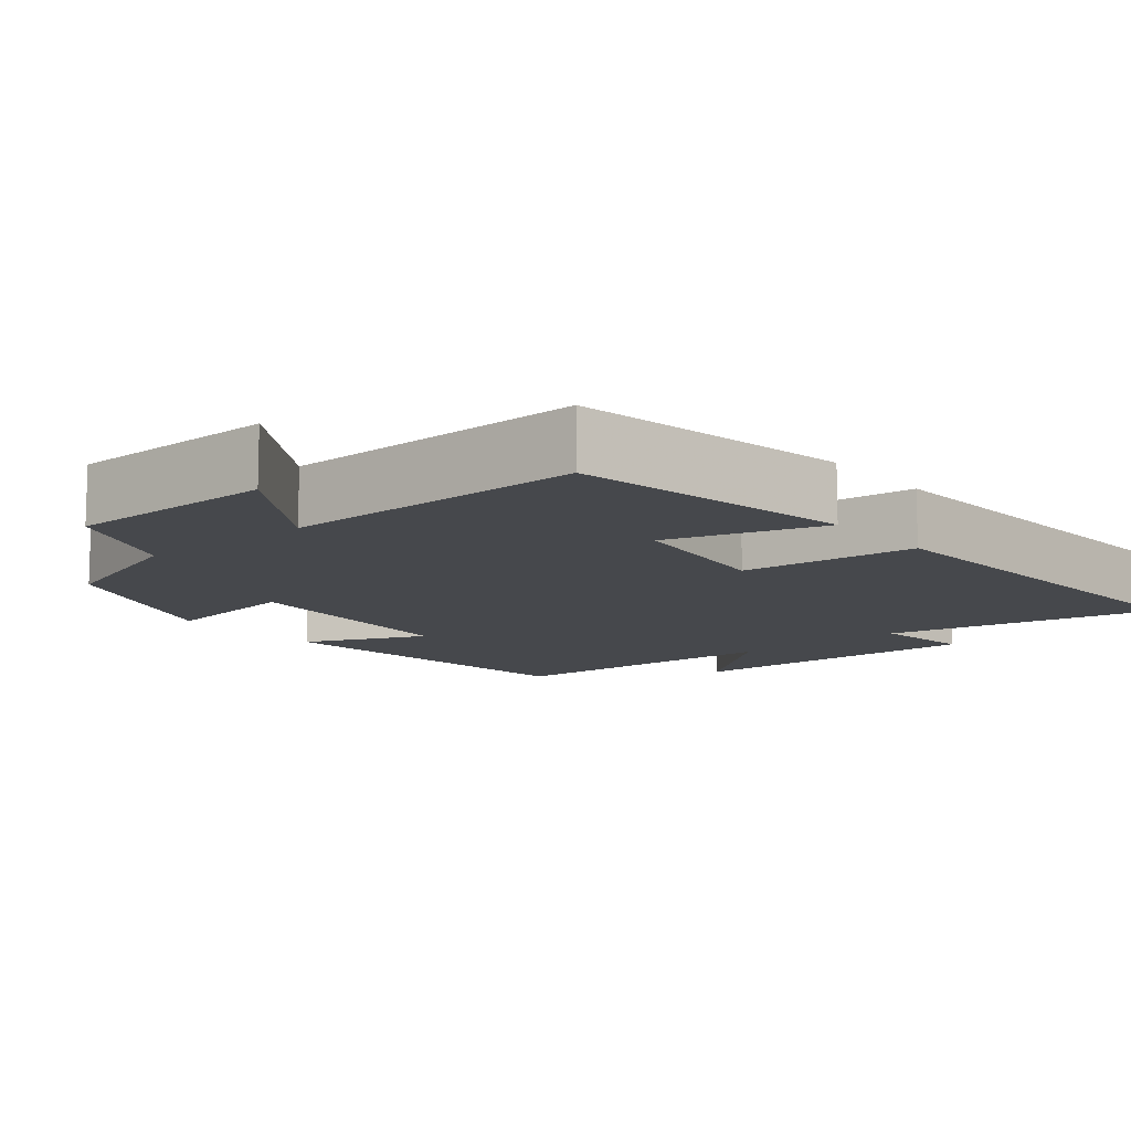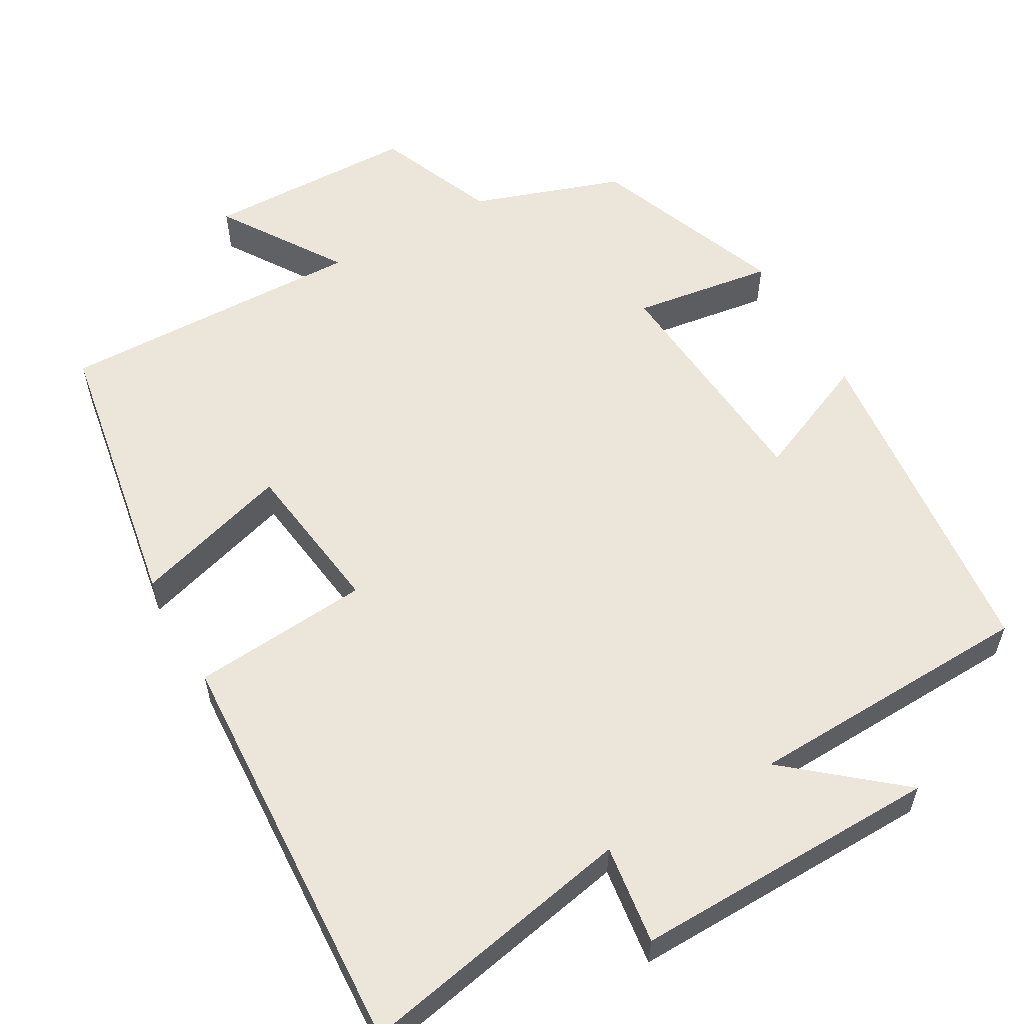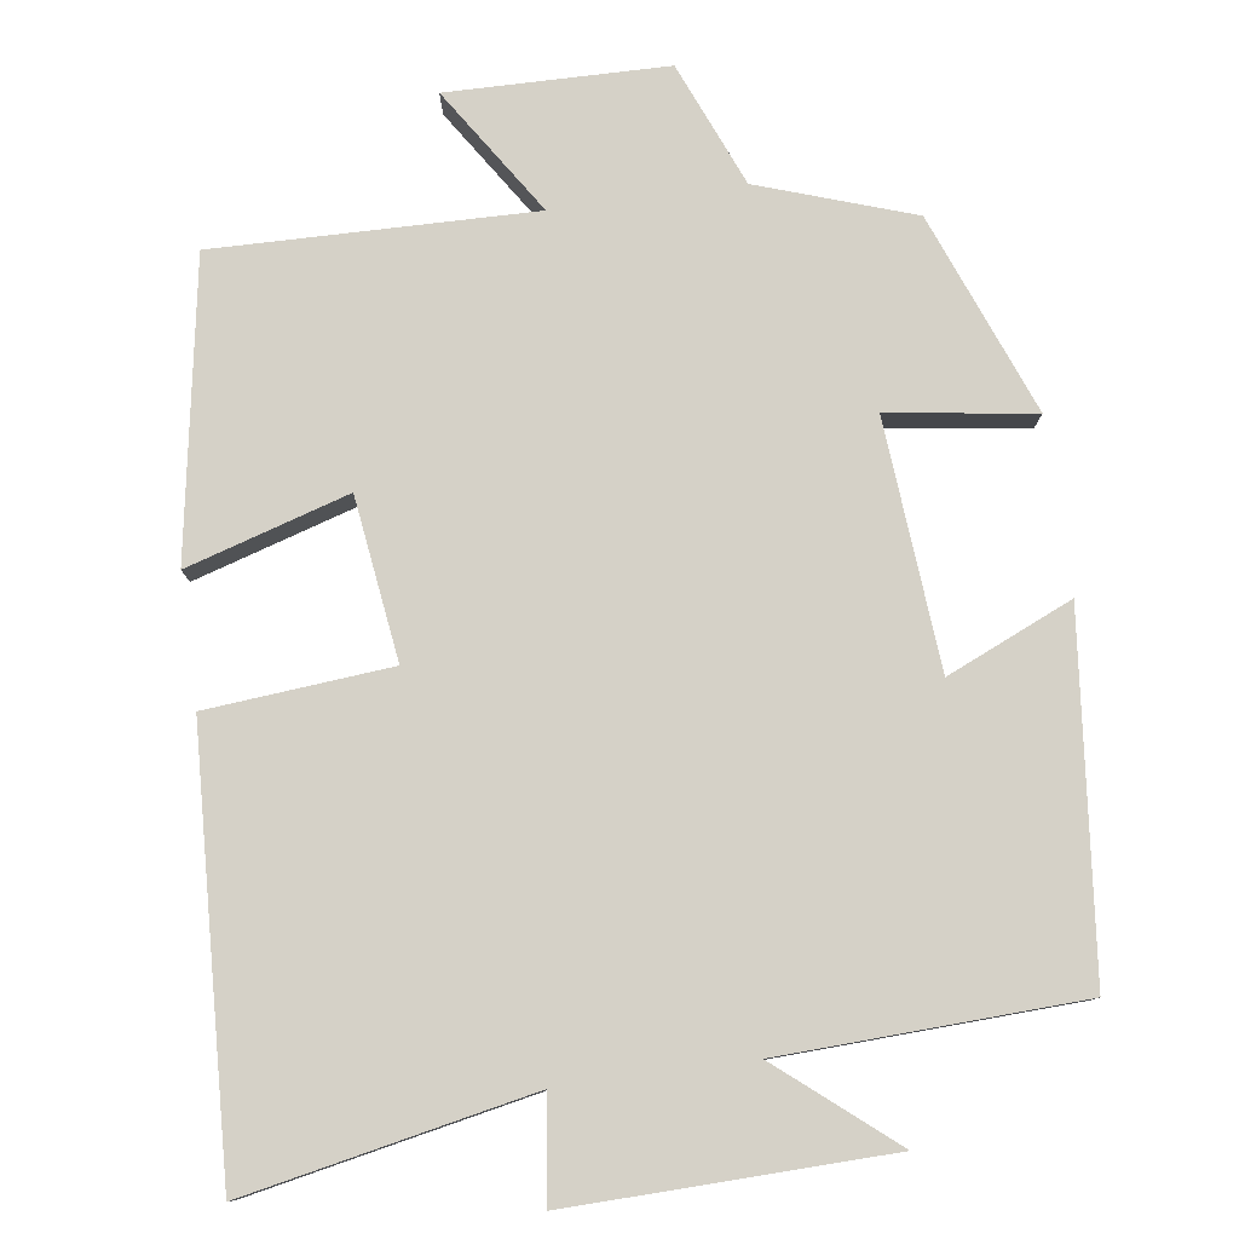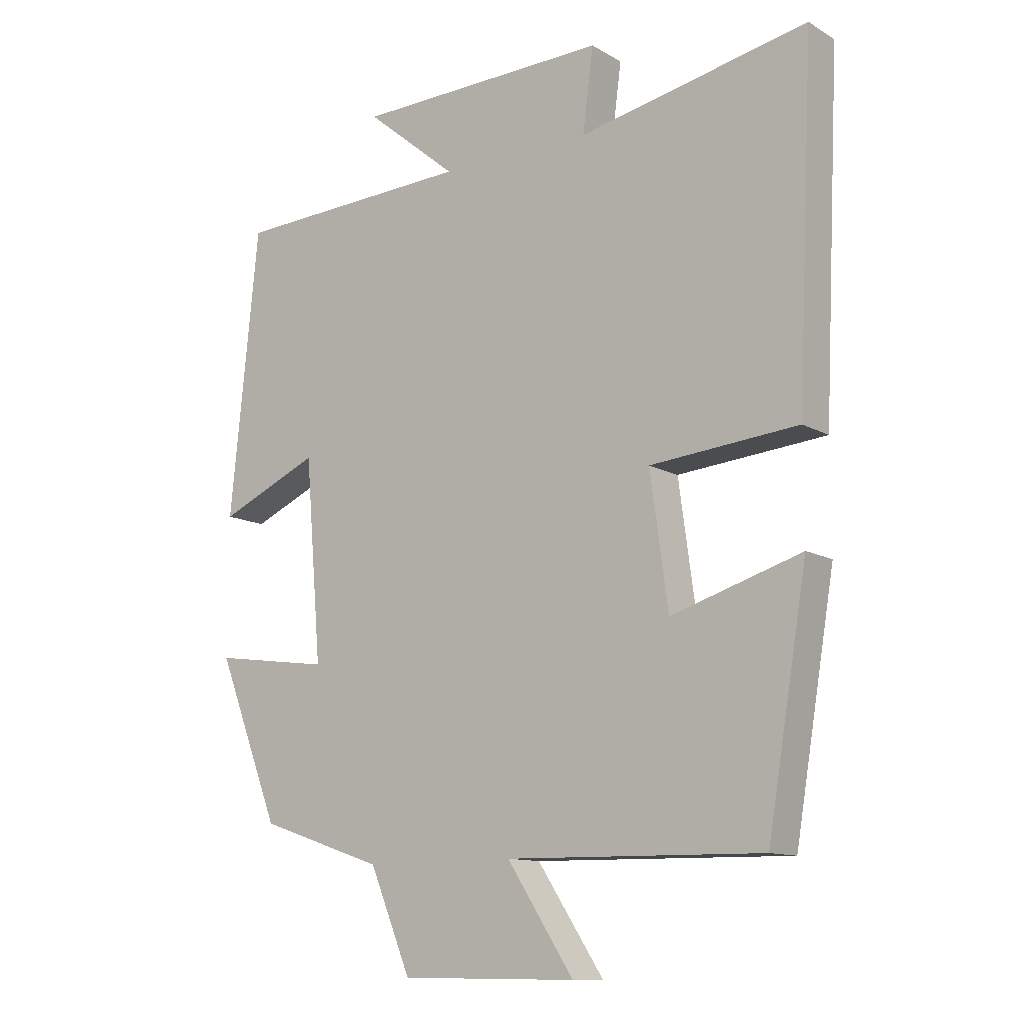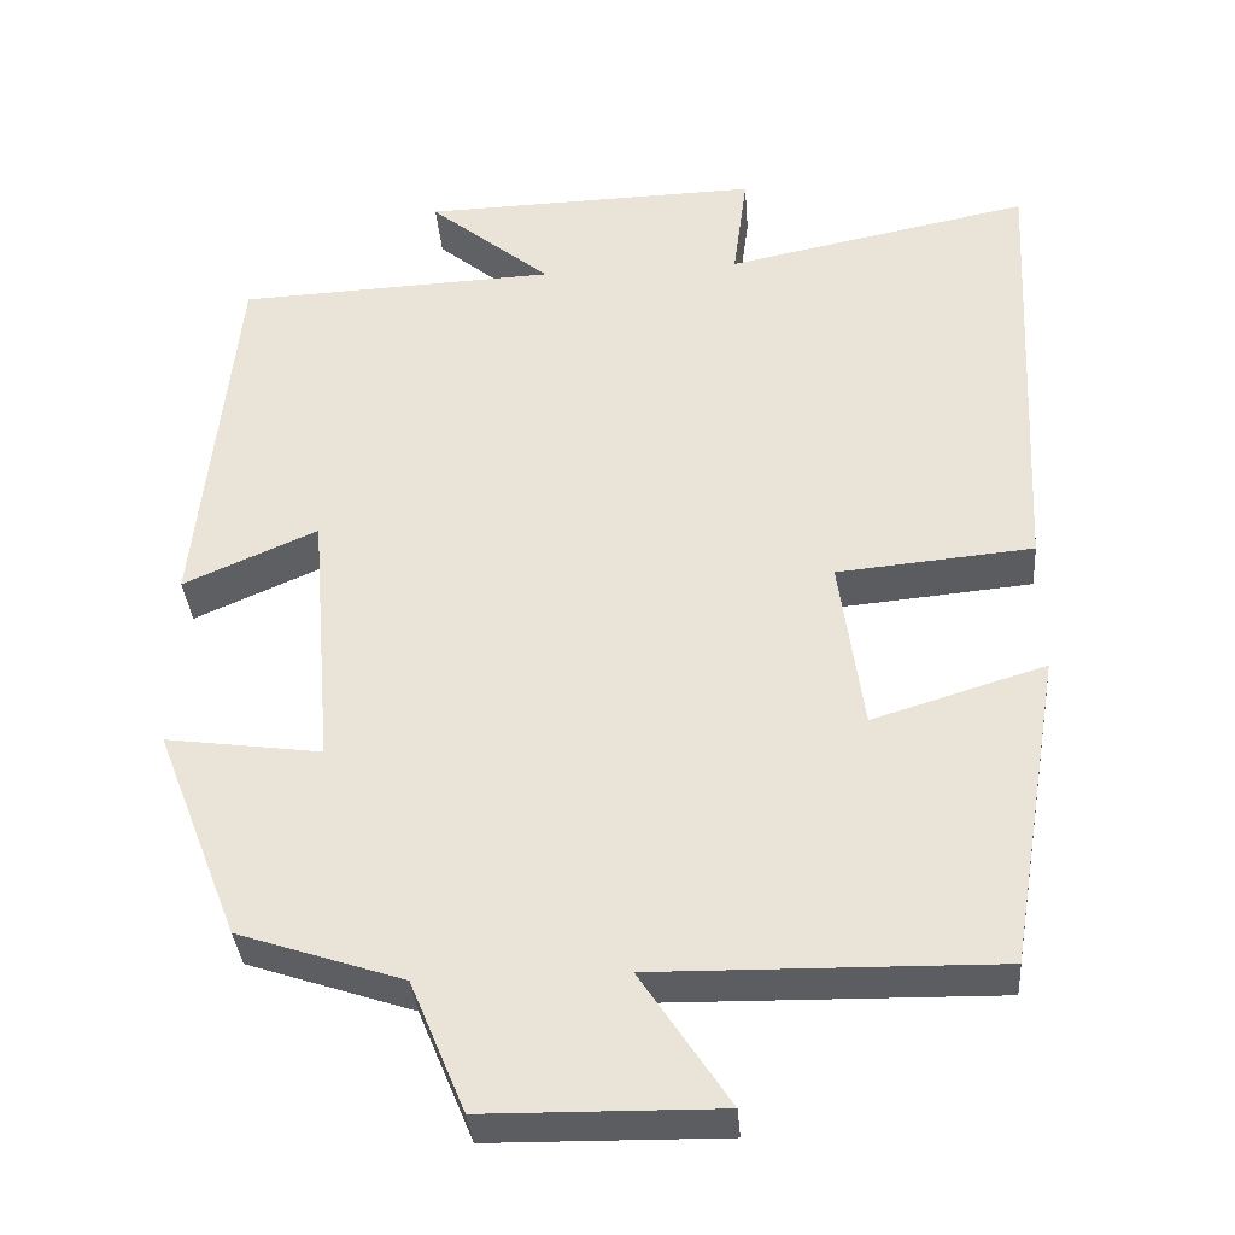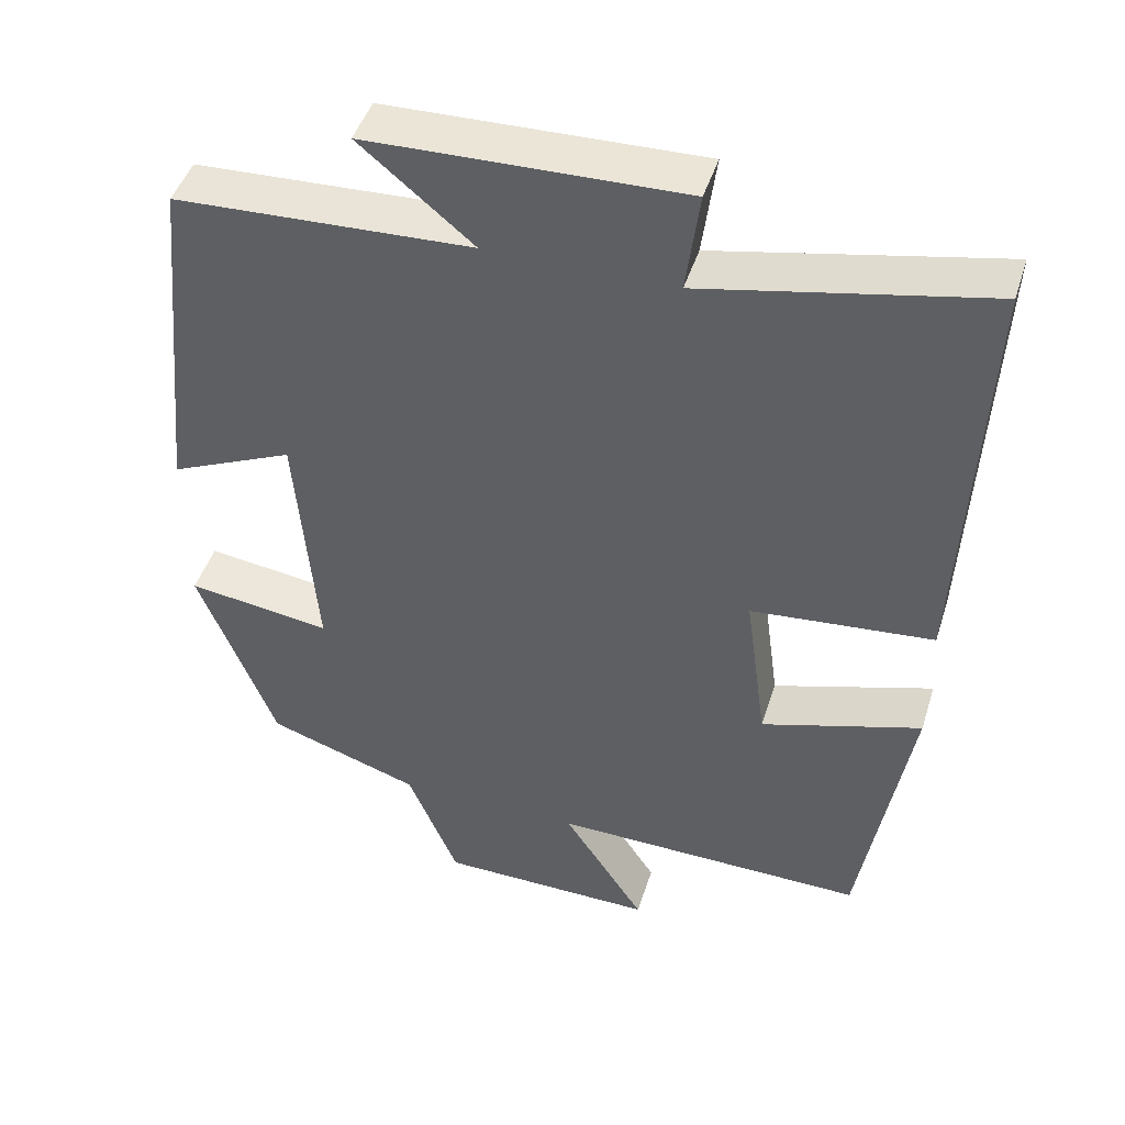
<metadata>
{"format":"obj","ext":"obj","renderer":"f3d","projection":"perspective","resolution":1024,"background":"white","views":[{"elev":-11.3,"azim":-140.2,"up":"+Y"},{"elev":57.4,"azim":-29.4,"up":"+Y"},{"elev":79.5,"azim":-7.8,"up":"+Y"},{"elev":-12.0,"azim":-143.2,"up":"+Z"},{"elev":-35.6,"azim":-175.5,"up":"+Z"},{"elev":45.6,"azim":-162.8,"up":"+Z"}]}
</metadata>
<code>
v -0.526 0.07 0.573
v -0.164 0.07 0.5
v -0.181 0.07 0.63
v 0.221 0.07 0.62
v 0.076 0.07 0.5
v 0.455 0.07 0.484
v 0.5 0.07 0.037
v 0.341 0.07 0.107
v 0.315 0.07 -0.207
v 0.5 0.07 -0.181
v 0.401 0.07 -0.434
v 0.205 0.07 -0.5
v 0.14 0.07 -0.656
v -0.138 0.07 -0.66
v -0.033 0.07 -0.5
v -0.437 0.07 -0.507
v -0.5 0.07 -0.133
v -0.295 0.07 -0.196
v -0.267 0.07 0.01
v -0.5 0.07 0.031
v -0.526 0 0.573
v -0.164 0 0.5
v -0.181 0 0.63
v 0.221 0 0.62
v 0.076 0 0.5
v 0.455 0 0.484
v 0.5 0 0.037
v 0.341 0 0.107
v 0.315 0 -0.207
v 0.5 0 -0.181
v 0.401 0 -0.434
v 0.205 0 -0.5
v 0.14 0 -0.656
v -0.138 0 -0.66
v -0.033 0 -0.5
v -0.437 0 -0.507
v -0.5 0 -0.133
v -0.295 0 -0.196
v -0.267 0 0.01
v -0.5 0 0.031
f 19 20 1 2
f 18 19 2
f 15 16 17 18
f 15 18 2
f 12 13 14 15
f 9 10 11 12
f 8 9 12 15
f 5 6 7 8
f 5 8 15 2
f 2 3 4 5
f 22 21 40 39
f 22 39 38
f 38 37 36 35
f 22 38 35
f 35 34 33 32
f 32 31 30 29
f 35 32 29 28
f 28 27 26 25
f 22 35 28 25
f 25 24 23 22
f 1 21 22 2
f 2 22 23 3
f 3 23 24 4
f 4 24 25 5
f 5 25 26 6
f 6 26 27 7
f 7 27 28 8
f 8 28 29 9
f 9 29 30 10
f 10 30 31 11
f 11 31 32 12
f 12 32 33 13
f 13 33 34 14
f 14 34 35 15
f 15 35 36 16
f 16 36 37 17
f 17 37 38 18
f 18 38 39 19
f 19 39 40 20
f 20 40 21 1

</code>
